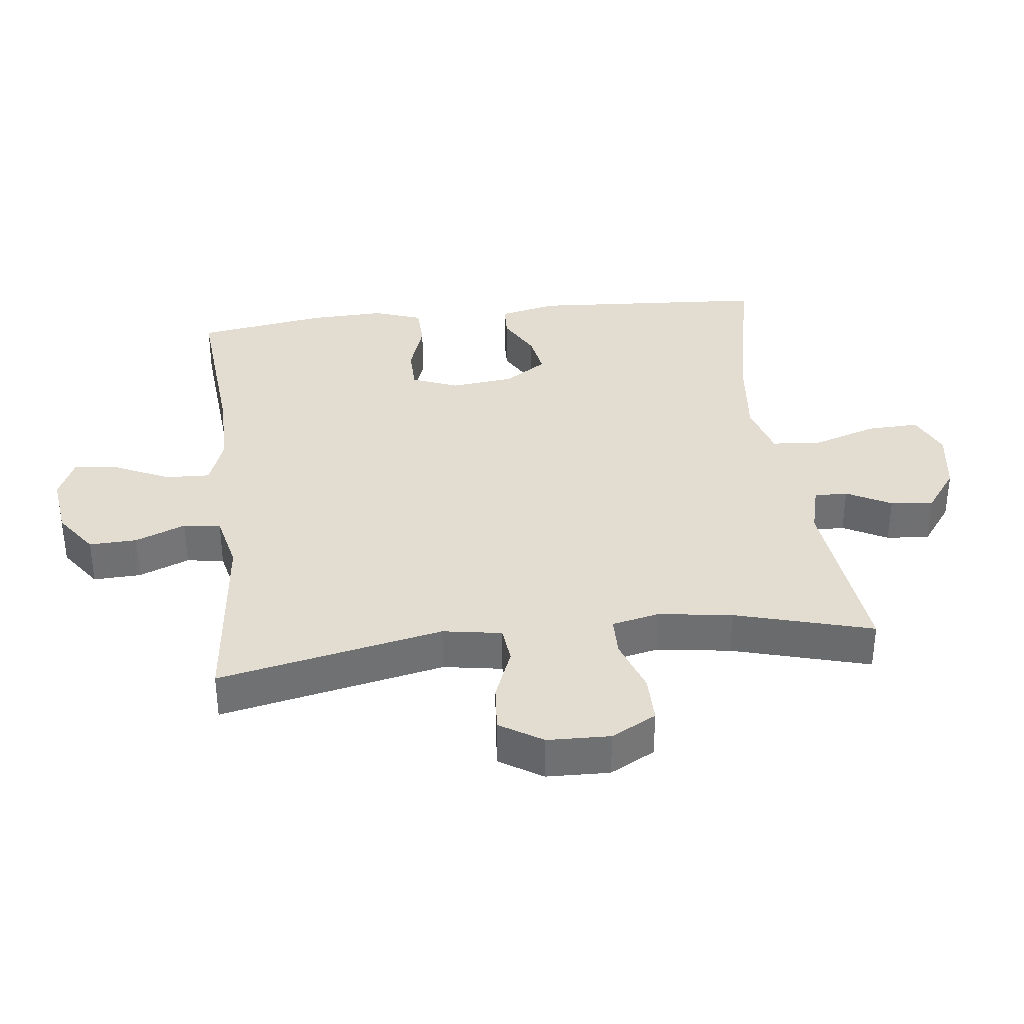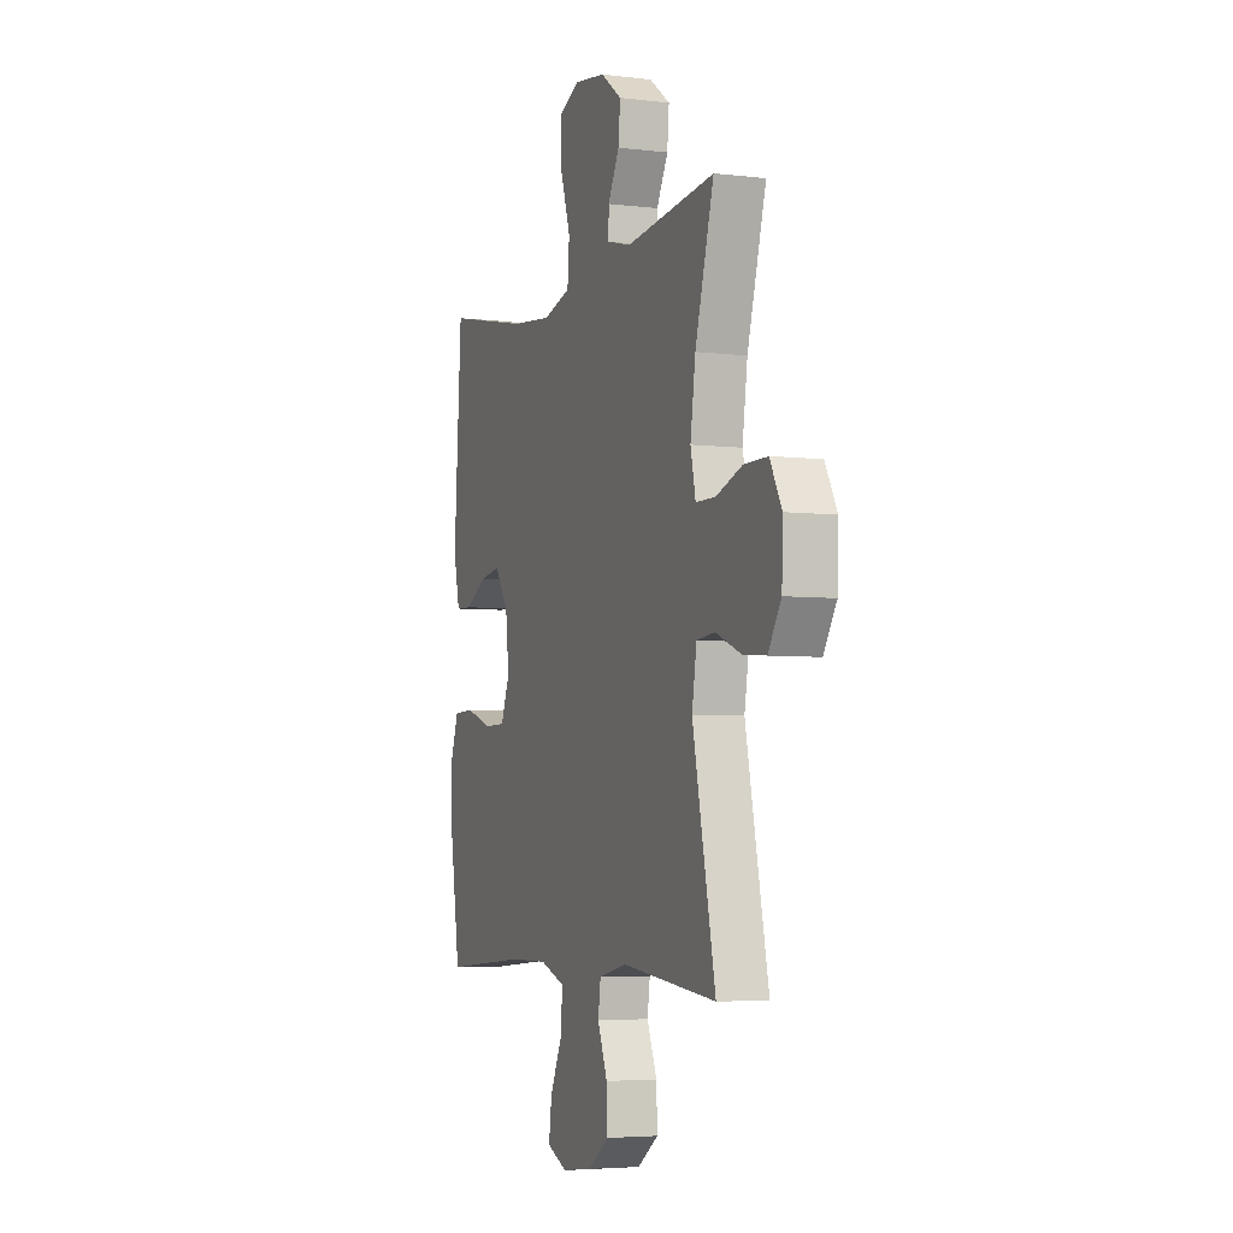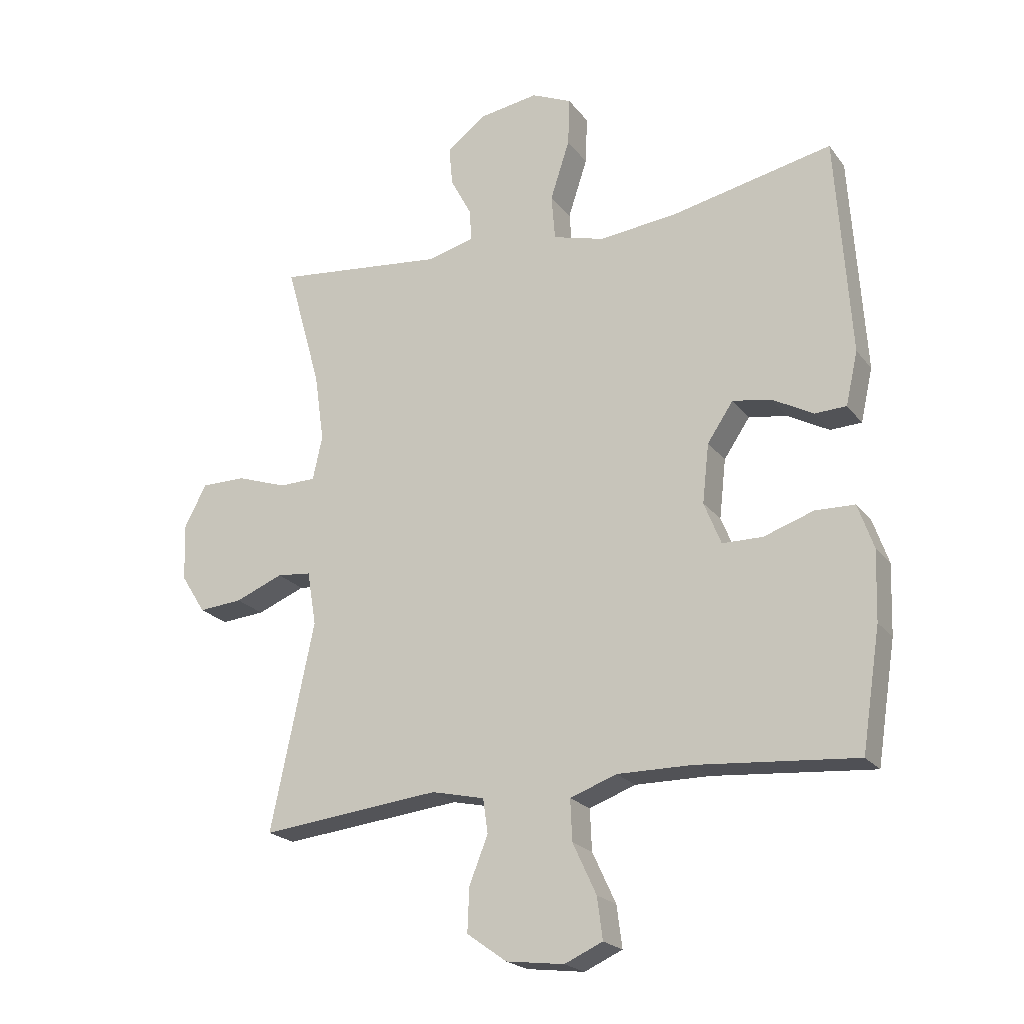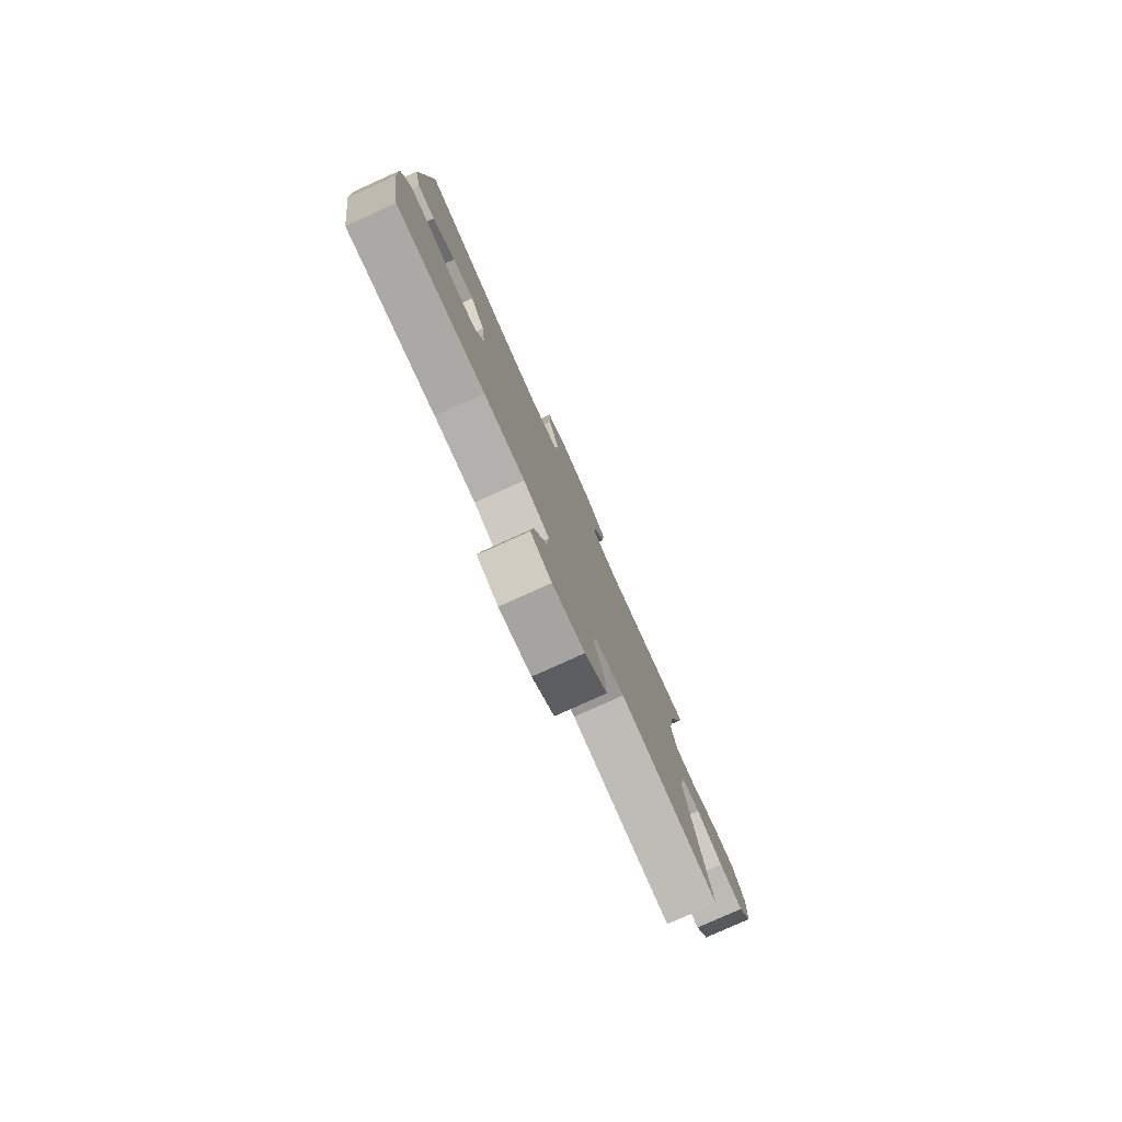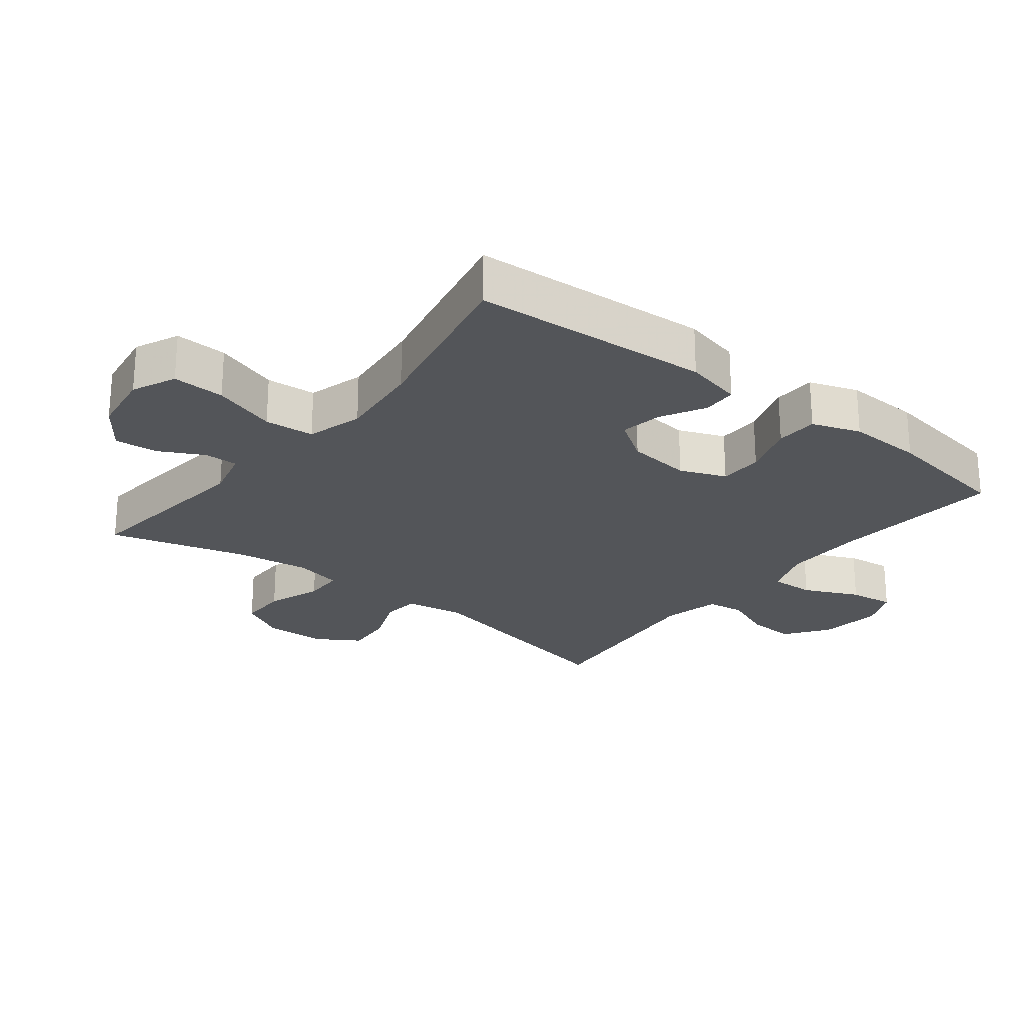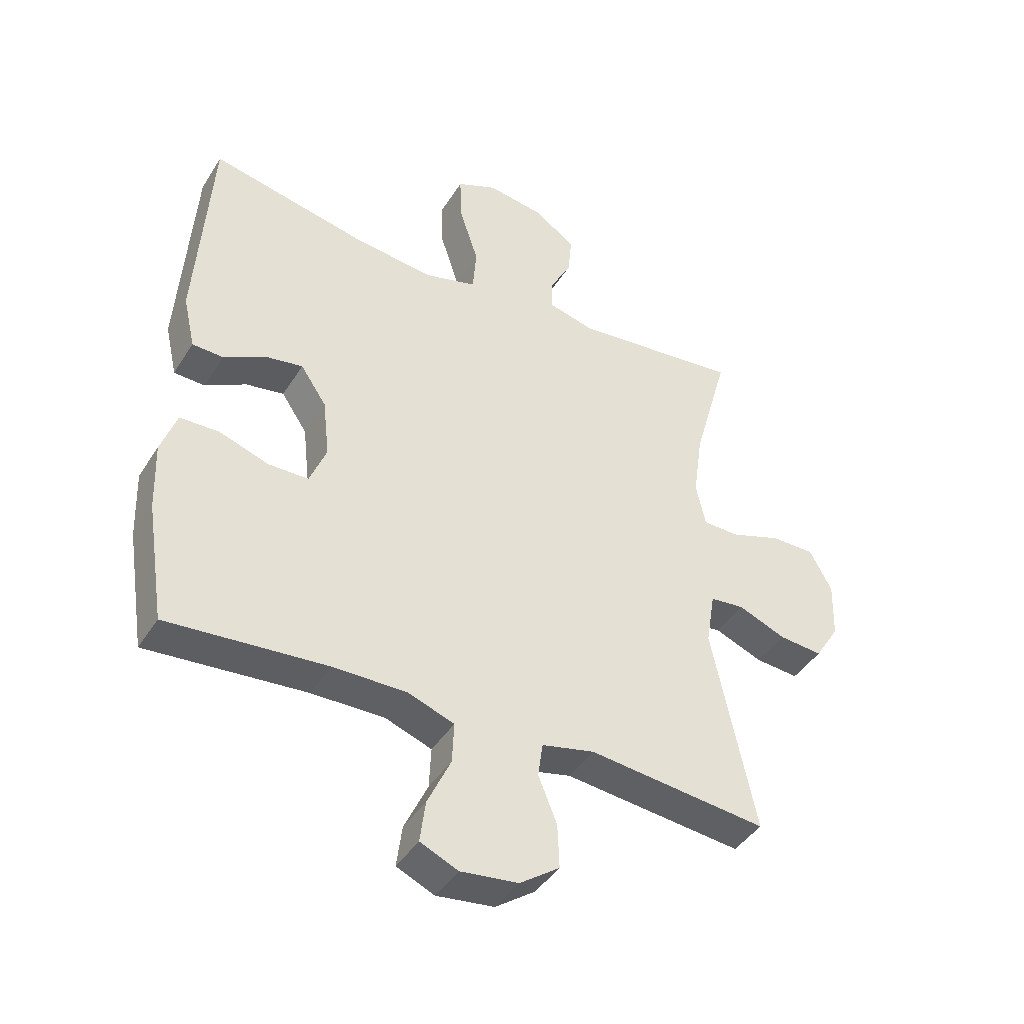
<metadata>
{"format":"obj","ext":"obj","renderer":"f3d","projection":"perspective","resolution":1024,"background":"white","views":[{"elev":35.4,"azim":-96.8,"up":"+Y"},{"elev":-4.7,"azim":-111.1,"up":"+Z"},{"elev":-21.5,"azim":26.8,"up":"+Z"},{"elev":-79.7,"azim":114.2,"up":"+Z"},{"elev":-24.2,"azim":51.7,"up":"+Y"},{"elev":-42.5,"azim":150.3,"up":"+Z"}]}
</metadata>
<code>
v 0.5 0.07 -0.5
v 0.235 0.07 -0.478
v 0.112 0.07 -0.477
v 0.035 0.07 -0.505
v 0.038 0.07 -0.573
v 0.077 0.07 -0.657
v 0.086 0.07 -0.726
v 0.023 0.07 -0.754
v -0.073 0.07 -0.742
v -0.139 0.07 -0.695
v -0.136 0.07 -0.622
v -0.105 0.07 -0.545
v -0.113 0.07 -0.488
v -0.201 0.07 -0.468
v -0.5 0.07 -0.5
v -0.428 0.07 -0.156
v -0.443 0.07 -0.066
v -0.5 0.07 -0.06
v -0.58 0.07 -0.092
v -0.653 0.07 -0.098
v -0.694 0.07 -0.033
v -0.697 0.07 0.063
v -0.66 0.07 0.132
v -0.586 0.07 0.132
v -0.502 0.07 0.103
v -0.441 0.07 0.104
v -0.425 0.07 0.177
v -0.441 0.07 0.29
v -0.5 0.07 0.5
v -0.219 0.07 0.469
v -0.142 0.07 0.489
v -0.143 0.07 0.54
v -0.179 0.07 0.608
v -0.185 0.07 0.674
v -0.119 0.07 0.723
v -0.021 0.07 0.738
v 0.046 0.07 0.708
v 0.043 0.07 0.628
v 0.011 0.07 0.53
v 0.017 0.07 0.454
v 0.103 0.07 0.43
v 0.234 0.07 0.444
v 0.5 0.07 0.5
v 0.524 0.07 0.136
v 0.504 0.07 0.048
v 0.452 0.07 0.046
v 0.384 0.07 0.083
v 0.32 0.07 0.094
v 0.277 0.07 0.03
v 0.266 0.07 -0.068
v 0.294 0.07 -0.138
v 0.361 0.07 -0.139
v 0.444 0.07 -0.111
v 0.509 0.07 -0.113
v 0.535 0.07 -0.187
v 0.531 0.07 -0.302
v 0.5 0 -0.5
v 0.235 0 -0.478
v 0.112 0 -0.477
v 0.035 0 -0.505
v 0.038 0 -0.573
v 0.077 0 -0.657
v 0.086 0 -0.726
v 0.023 0 -0.754
v -0.073 0 -0.742
v -0.139 0 -0.695
v -0.136 0 -0.622
v -0.105 0 -0.545
v -0.113 0 -0.488
v -0.201 0 -0.468
v -0.5 0 -0.5
v -0.428 0 -0.156
v -0.443 0 -0.066
v -0.5 0 -0.06
v -0.58 0 -0.092
v -0.653 0 -0.098
v -0.694 0 -0.033
v -0.697 0 0.063
v -0.66 0 0.132
v -0.586 0 0.132
v -0.502 0 0.103
v -0.441 0 0.104
v -0.425 0 0.177
v -0.441 0 0.29
v -0.5 0 0.5
v -0.219 0 0.469
v -0.142 0 0.489
v -0.143 0 0.54
v -0.179 0 0.608
v -0.185 0 0.674
v -0.119 0 0.723
v -0.021 0 0.738
v 0.046 0 0.708
v 0.043 0 0.628
v 0.011 0 0.53
v 0.017 0 0.454
v 0.103 0 0.43
v 0.234 0 0.444
v 0.5 0 0.5
v 0.524 0 0.136
v 0.504 0 0.048
v 0.452 0 0.046
v 0.384 0 0.083
v 0.32 0 0.094
v 0.277 0 0.03
v 0.266 0 -0.068
v 0.294 0 -0.138
v 0.361 0 -0.139
v 0.444 0 -0.111
v 0.509 0 -0.113
v 0.535 0 -0.187
v 0.531 0 -0.302
f 55 56 1 2
f 52 53 54 55
f 51 52 55 2
f 50 51 2 3
f 49 50 3 4
f 44 45 46 47
f 42 43 44 47
f 41 42 47 48
f 40 41 48 49
f 36 37 38 39
f 36 39 40
f 35 36 40
f 32 33 34 35
f 31 32 35 40
f 30 31 40 49
f 28 29 30 49
f 22 23 24 25
f 22 25 26
f 21 22 26
f 18 19 20 21
f 17 18 21 26
f 16 17 26 27
f 14 15 16
f 13 14 16 27
f 9 10 11 12
f 9 12 13
f 8 9 13
f 5 6 7 8
f 4 5 8 13
f 27 28 49
f 4 13 27 49
f 58 57 112 111
f 111 110 109 108
f 58 111 108 107
f 59 58 107 106
f 60 59 106 105
f 103 102 101 100
f 103 100 99 98
f 104 103 98 97
f 105 104 97 96
f 95 94 93 92
f 96 95 92
f 96 92 91
f 91 90 89 88
f 96 91 88 87
f 105 96 87 86
f 105 86 85 84
f 81 80 79 78
f 82 81 78
f 82 78 77
f 77 76 75 74
f 82 77 74 73
f 83 82 73 72
f 72 71 70
f 83 72 70 69
f 68 67 66 65
f 69 68 65
f 69 65 64
f 64 63 62 61
f 69 64 61 60
f 105 84 83
f 105 83 69 60
f 1 57 58 2
f 2 58 59 3
f 3 59 60 4
f 4 60 61 5
f 5 61 62 6
f 6 62 63 7
f 7 63 64 8
f 8 64 65 9
f 9 65 66 10
f 10 66 67 11
f 11 67 68 12
f 12 68 69 13
f 13 69 70 14
f 14 70 71 15
f 15 71 72 16
f 16 72 73 17
f 17 73 74 18
f 18 74 75 19
f 19 75 76 20
f 20 76 77 21
f 21 77 78 22
f 22 78 79 23
f 23 79 80 24
f 24 80 81 25
f 25 81 82 26
f 26 82 83 27
f 27 83 84 28
f 28 84 85 29
f 29 85 86 30
f 30 86 87 31
f 31 87 88 32
f 32 88 89 33
f 33 89 90 34
f 34 90 91 35
f 35 91 92 36
f 36 92 93 37
f 37 93 94 38
f 38 94 95 39
f 39 95 96 40
f 40 96 97 41
f 41 97 98 42
f 42 98 99 43
f 43 99 100 44
f 44 100 101 45
f 45 101 102 46
f 46 102 103 47
f 47 103 104 48
f 48 104 105 49
f 49 105 106 50
f 50 106 107 51
f 51 107 108 52
f 52 108 109 53
f 53 109 110 54
f 54 110 111 55
f 55 111 112 56
f 56 112 57 1

</code>
